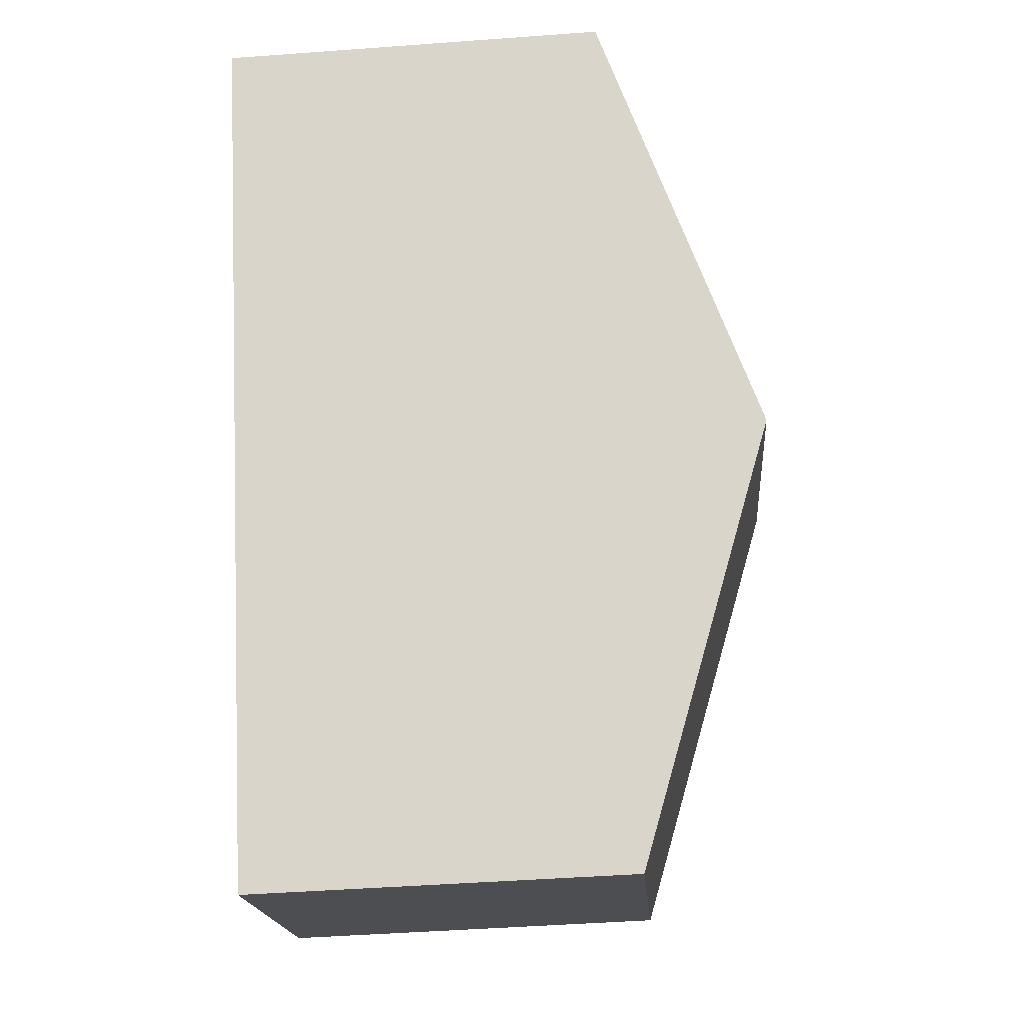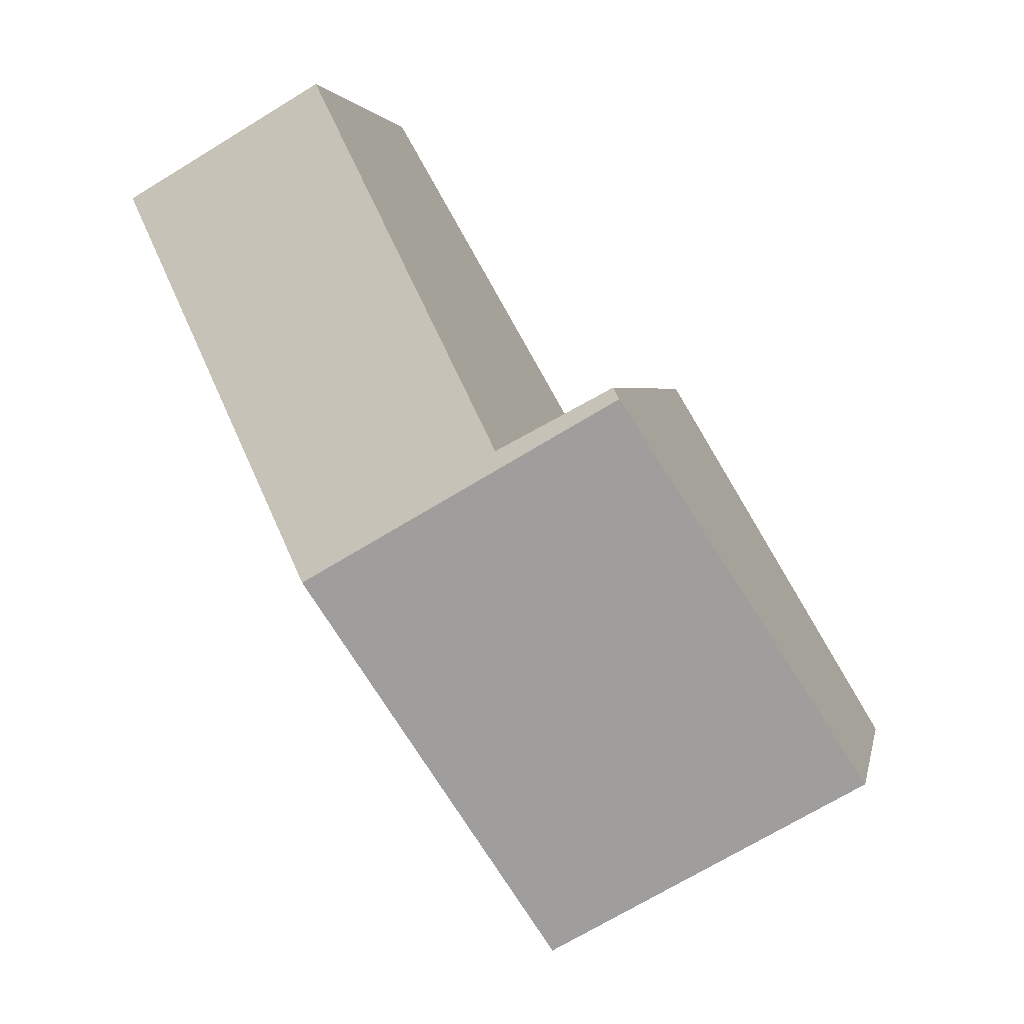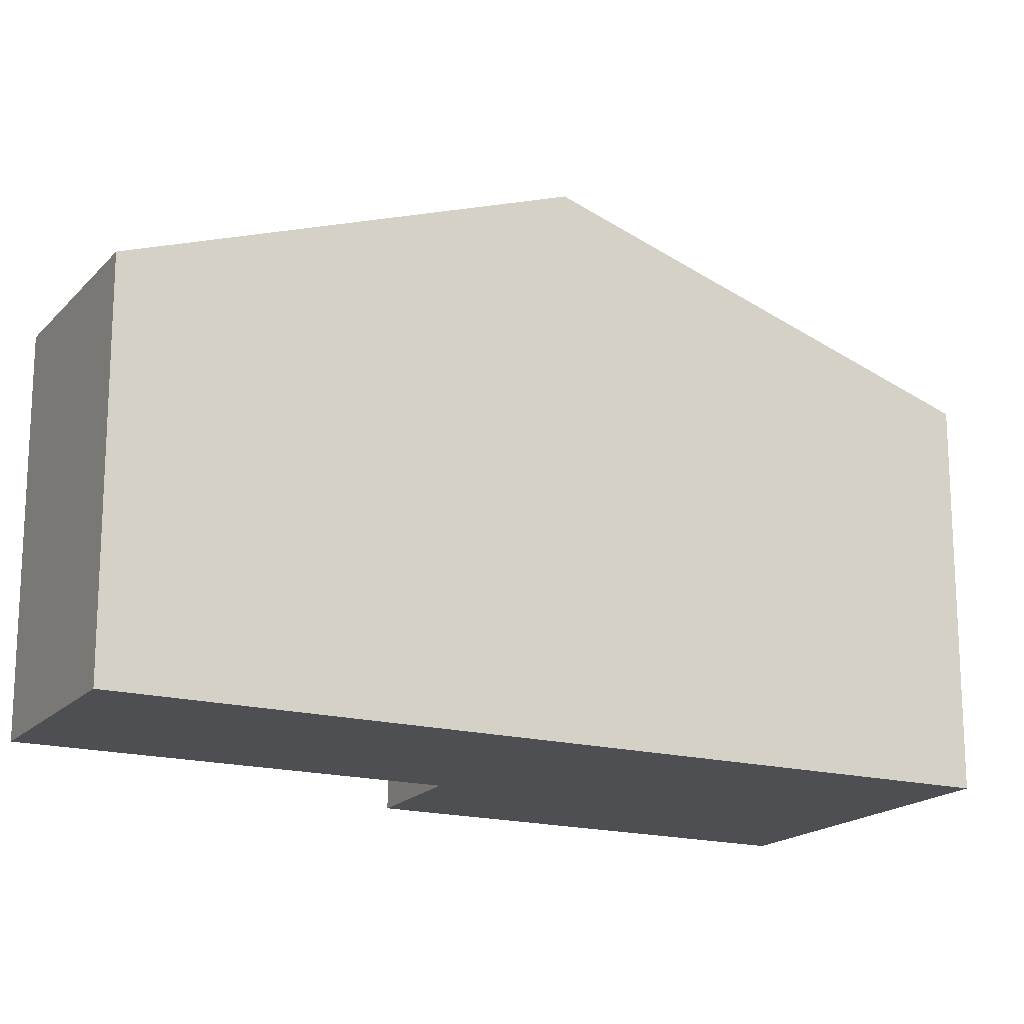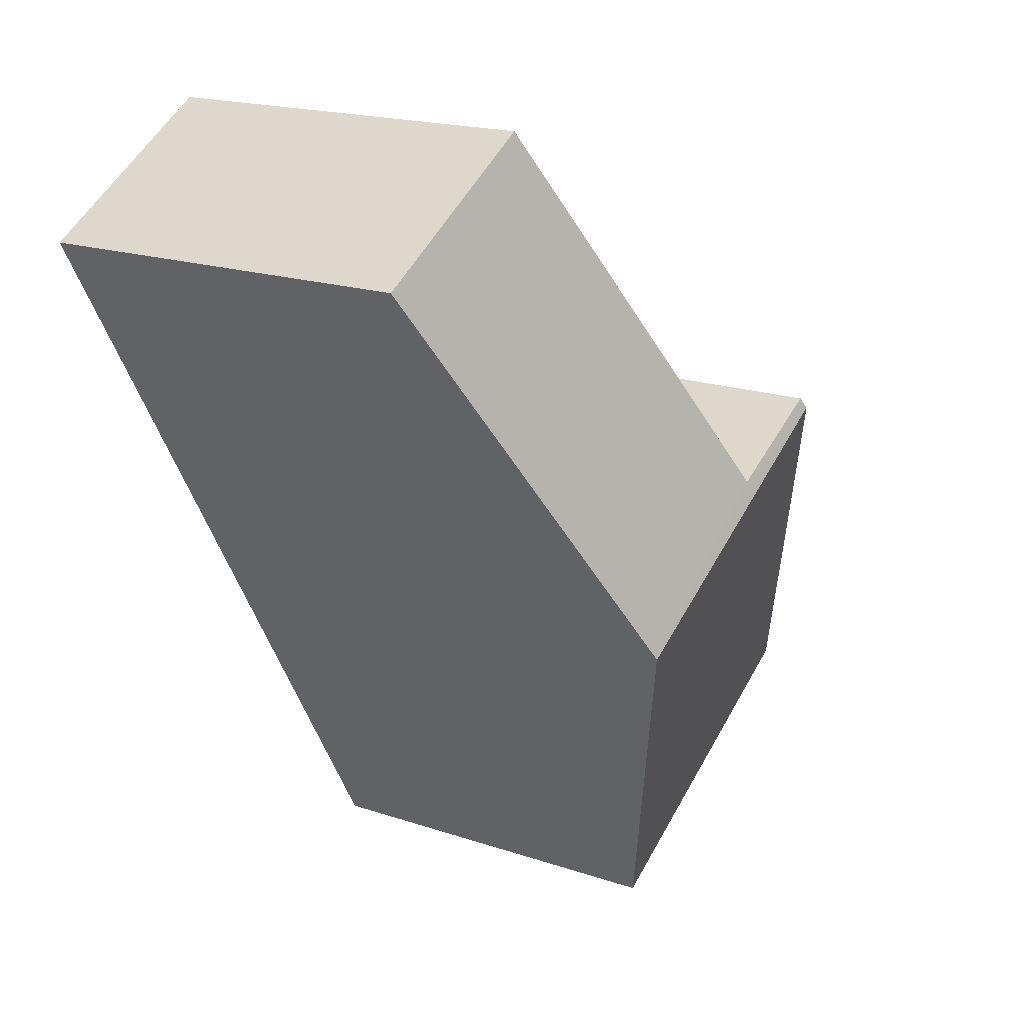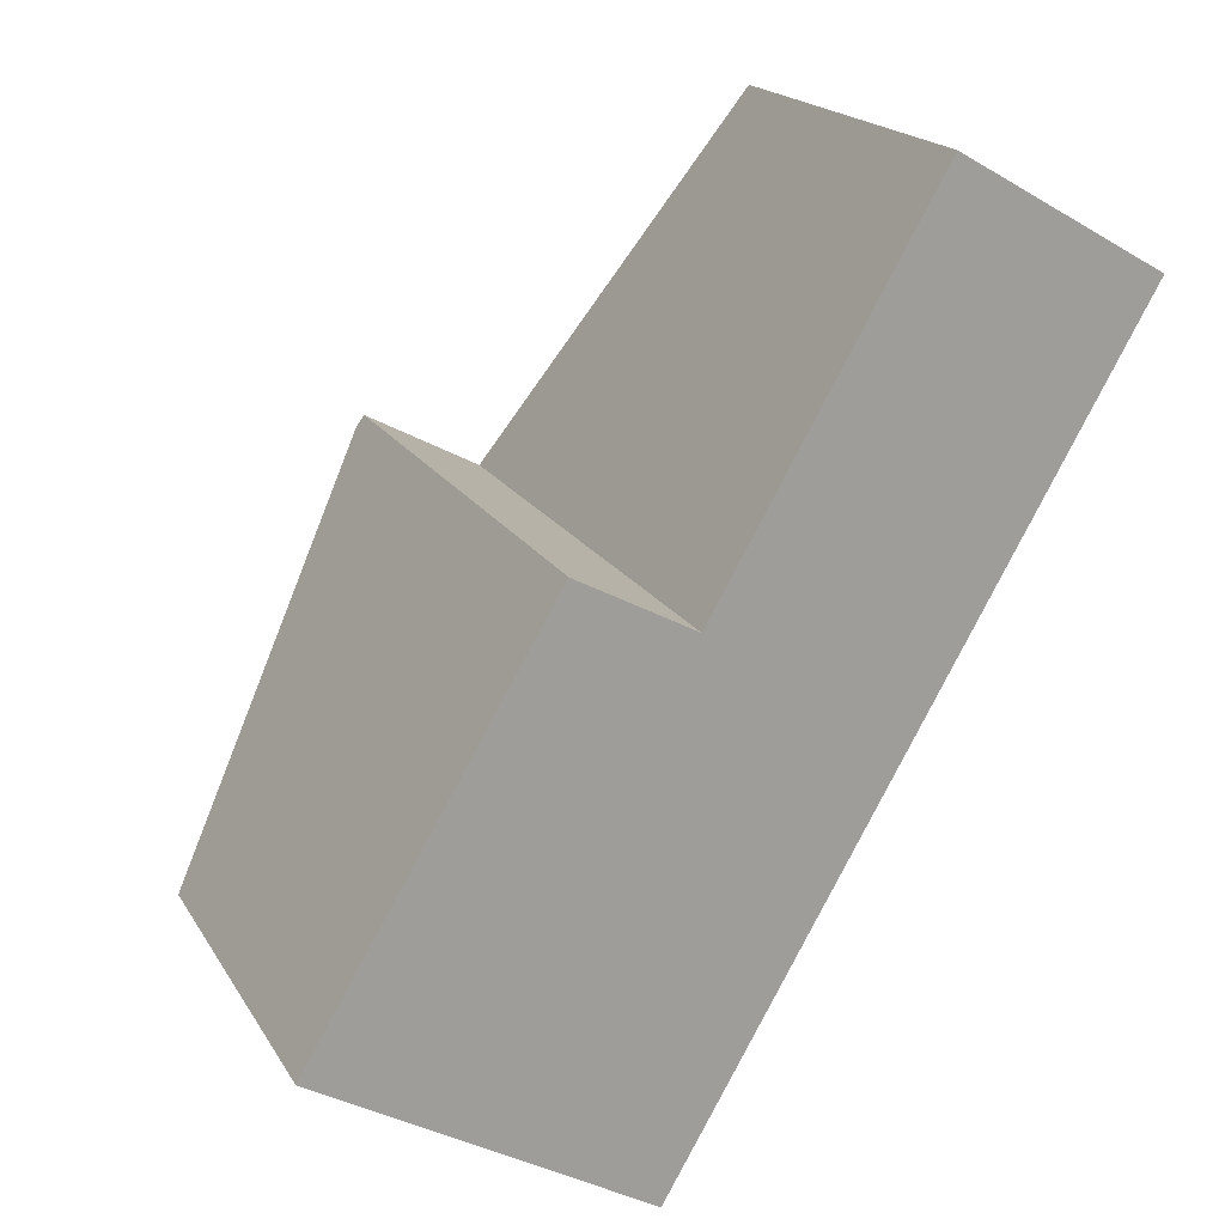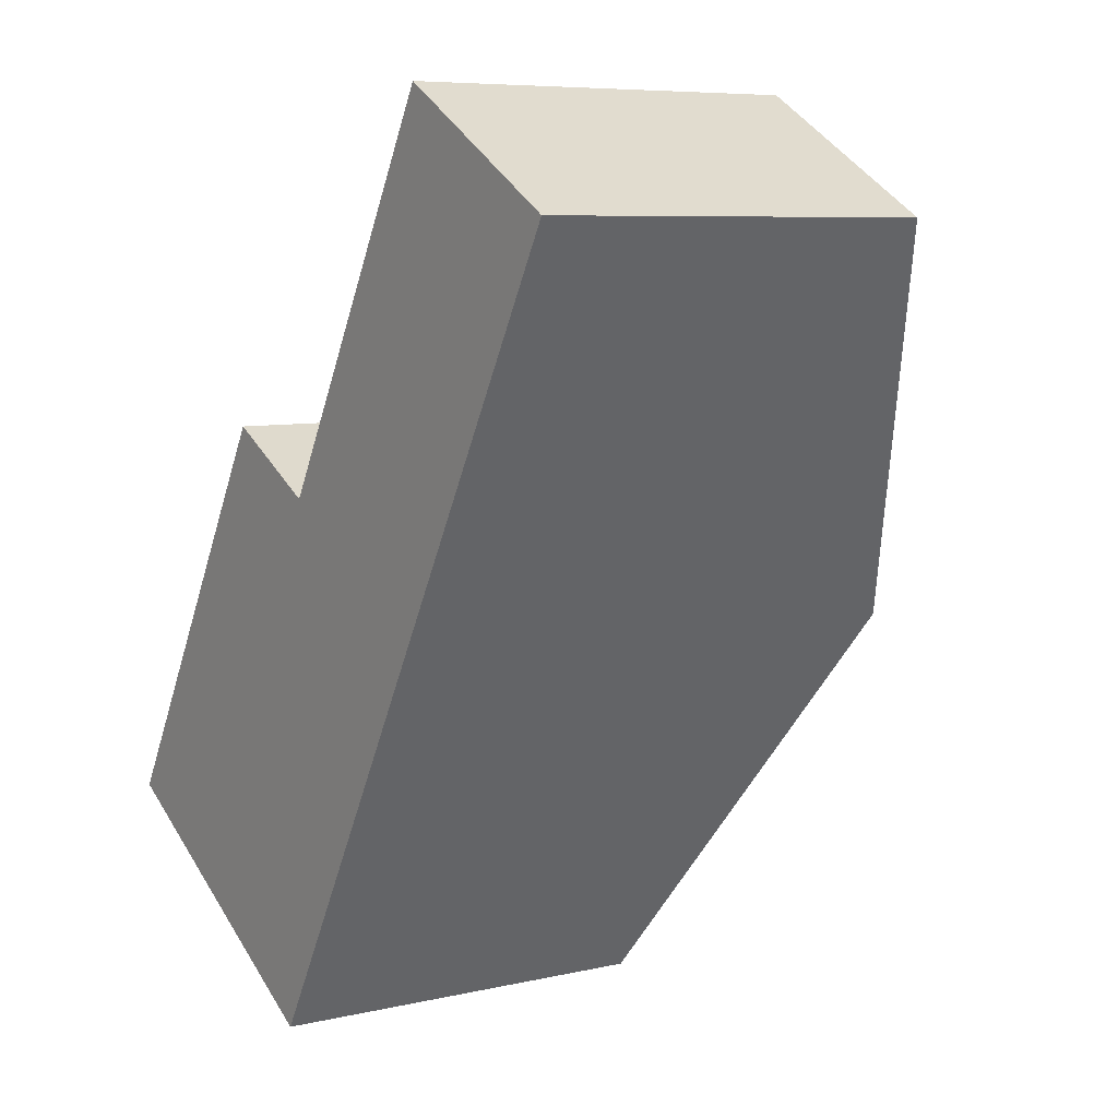
<metadata>
{"format":"obj","ext":"obj","renderer":"f3d","projection":"perspective","resolution":1024,"background":"white","views":[{"elev":-46.8,"azim":94.8,"up":"+Z"},{"elev":2.9,"azim":-169.6,"up":"+Z"},{"elev":-17.6,"azim":92.1,"up":"+Y"},{"elev":18.6,"azim":122.9,"up":"+Z"},{"elev":18.8,"azim":-22.1,"up":"+Z"},{"elev":7.2,"azim":56.4,"up":"+Z"}]}
</metadata>
<code>
v  13.31 6.815 10.36
v  9.416 9.411 3.593
v  9.844 6.815 12.35
v  6.092 9.314 5.841
v  3.988 9.411 6.713
v  4.102 9.337 6.904
v  0 6.815 4.173e-16
v  5.527 6.815 -3.176
v  0.537 7.165 0.904
v  5.527 1.945e-16 -3.176
v  0 0 0
v  3.988 -4.111e-16 6.713
v  4.102 -4.227e-16 6.904
v  0.537 -5.535e-17 0.904
v  6.092 -3.577e-16 5.841
v  9.844 -7.563e-16 12.35
v  13.31 -6.346e-16 10.36
v  9.416 -2.2e-16 3.593
g defaultobject
f 1 2 3
f 4 3 2
f 5 4 2
f 6 4 5
f 7 2 8
f 2 7 5
f 5 7 9
f 10 7 8
f 7 10 11
f 11 9 7
f 9 11 5
f 5 11 6
f 6 11 12
f 6 12 13
f 12 11 14
f 15 3 4
f 3 15 16
f 13 4 6
f 4 13 15
f 16 1 3
f 1 16 17
f 2 10 8
f 10 2 1
f 10 1 18
f 18 1 17
f 16 18 17
f 18 16 15
f 18 15 10
f 10 15 13
f 10 13 12
f 10 12 14
f 10 14 11

</code>
